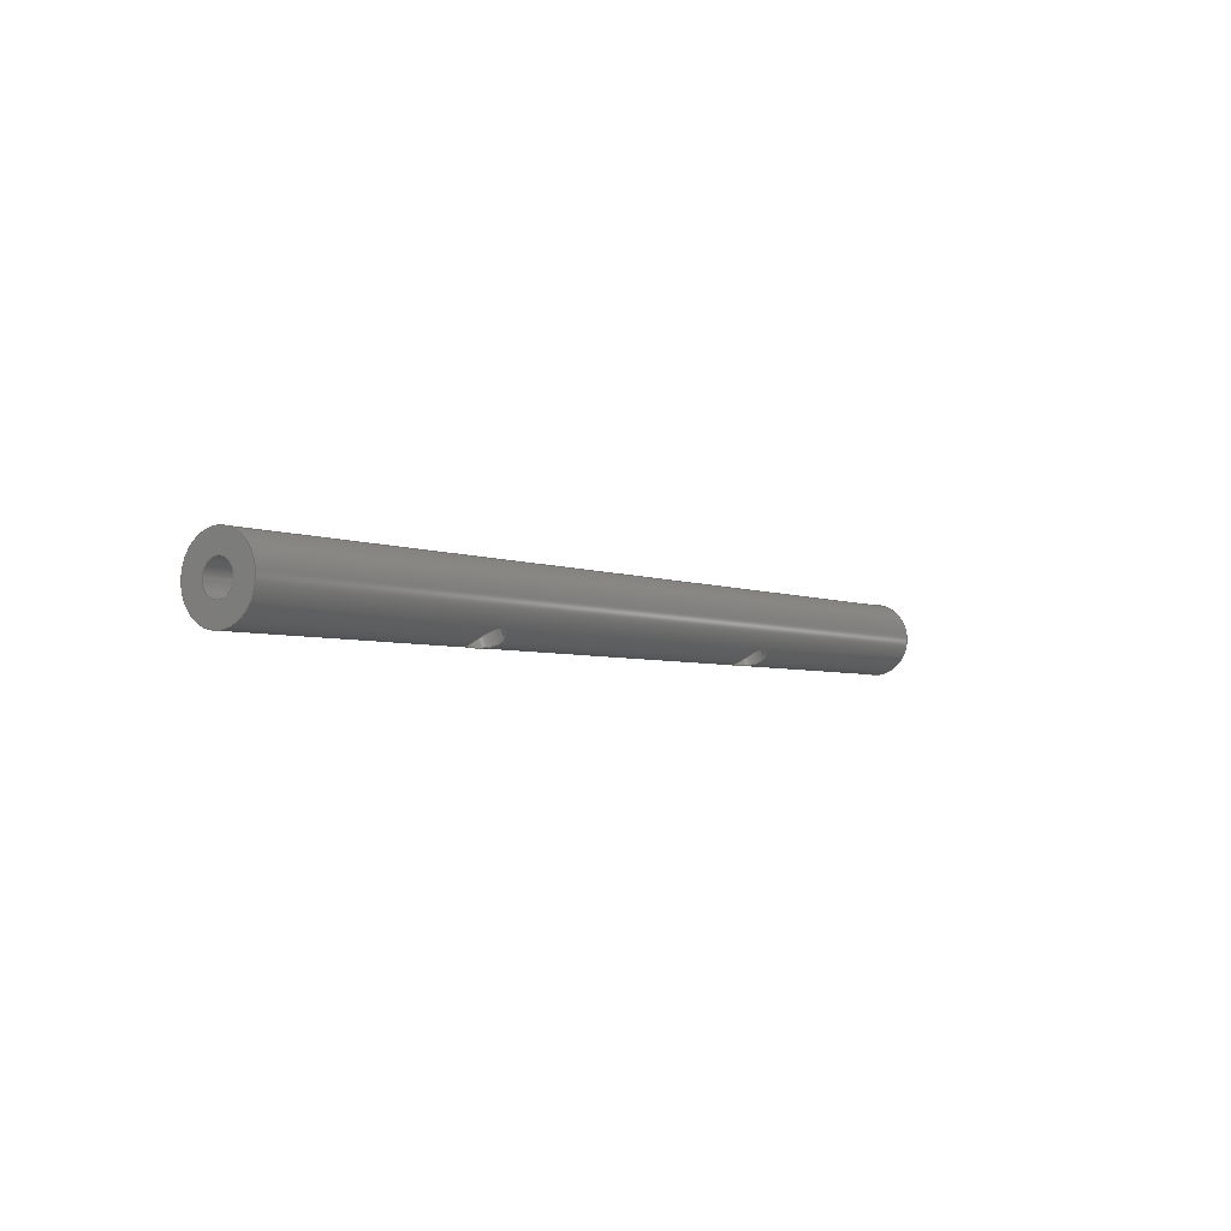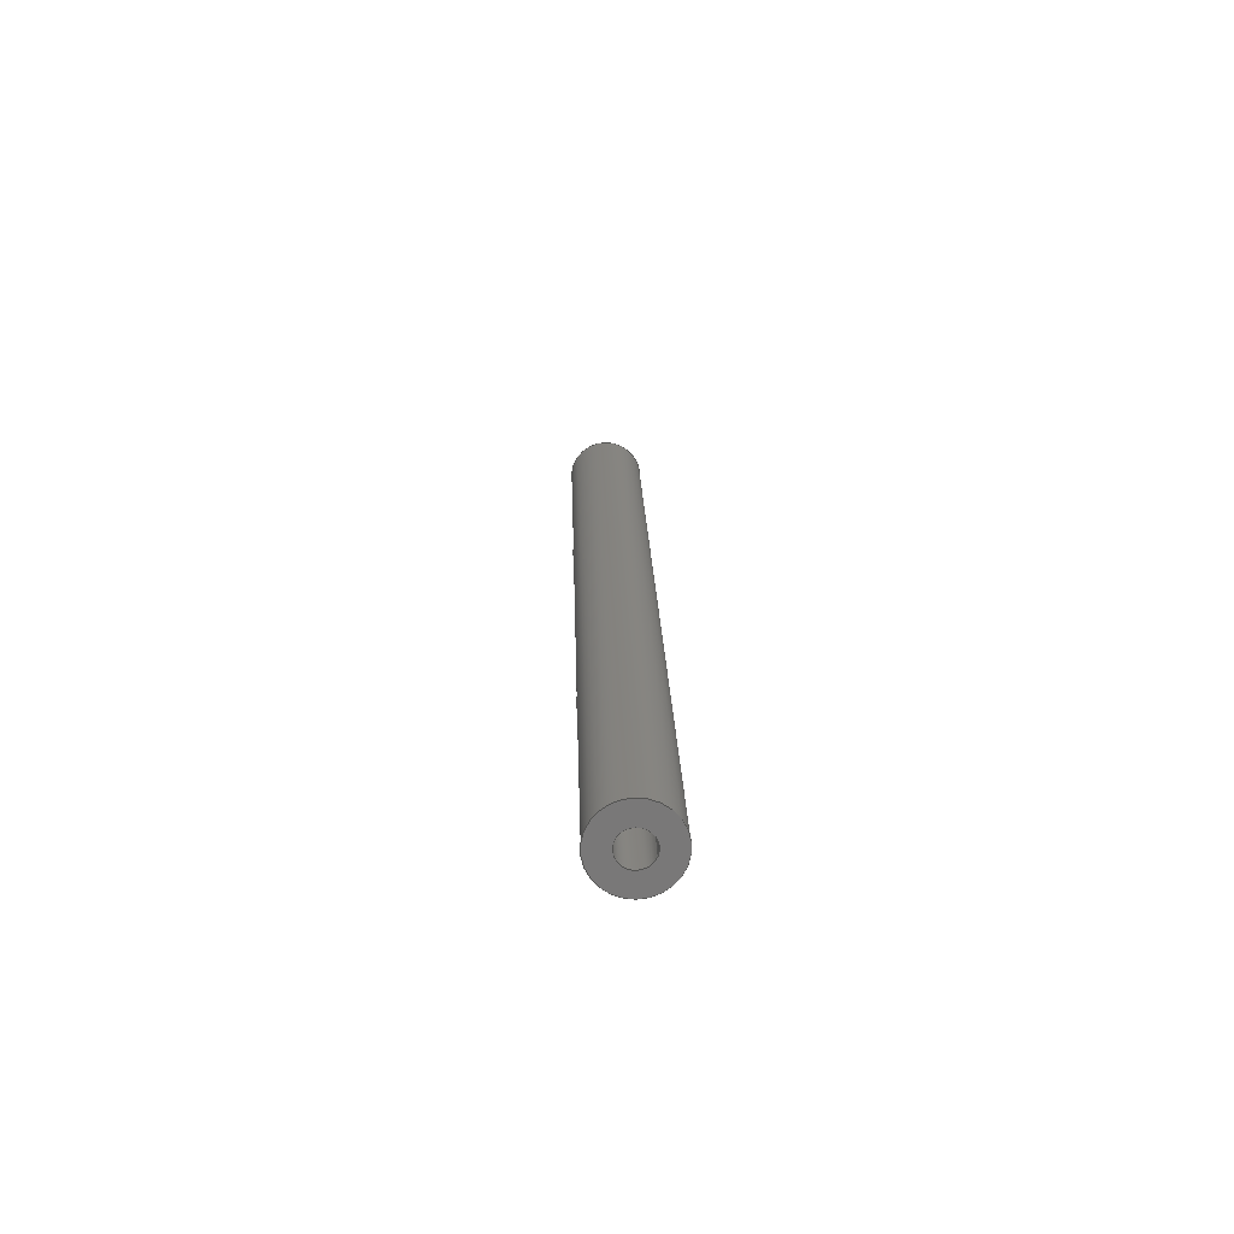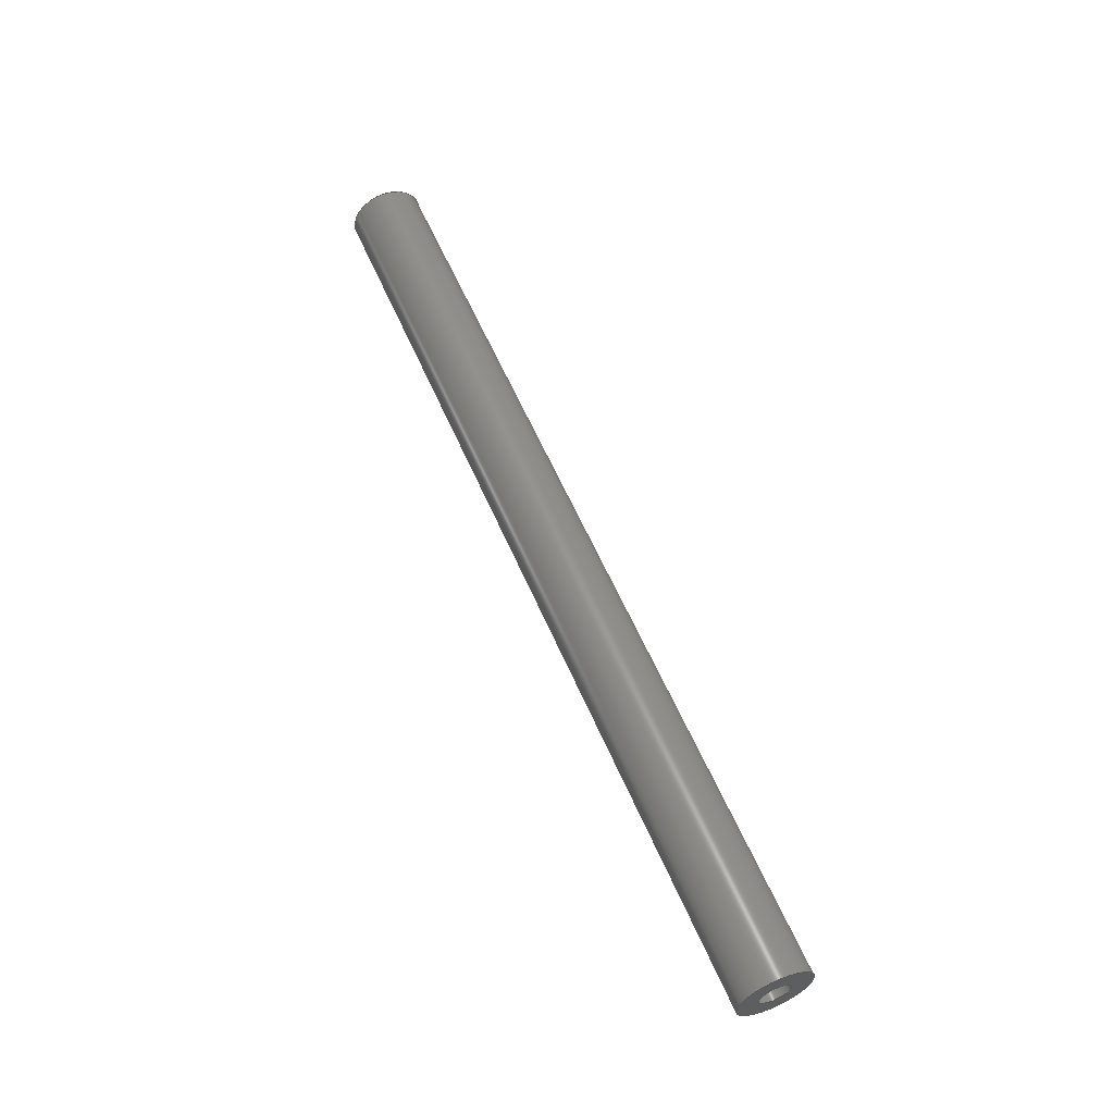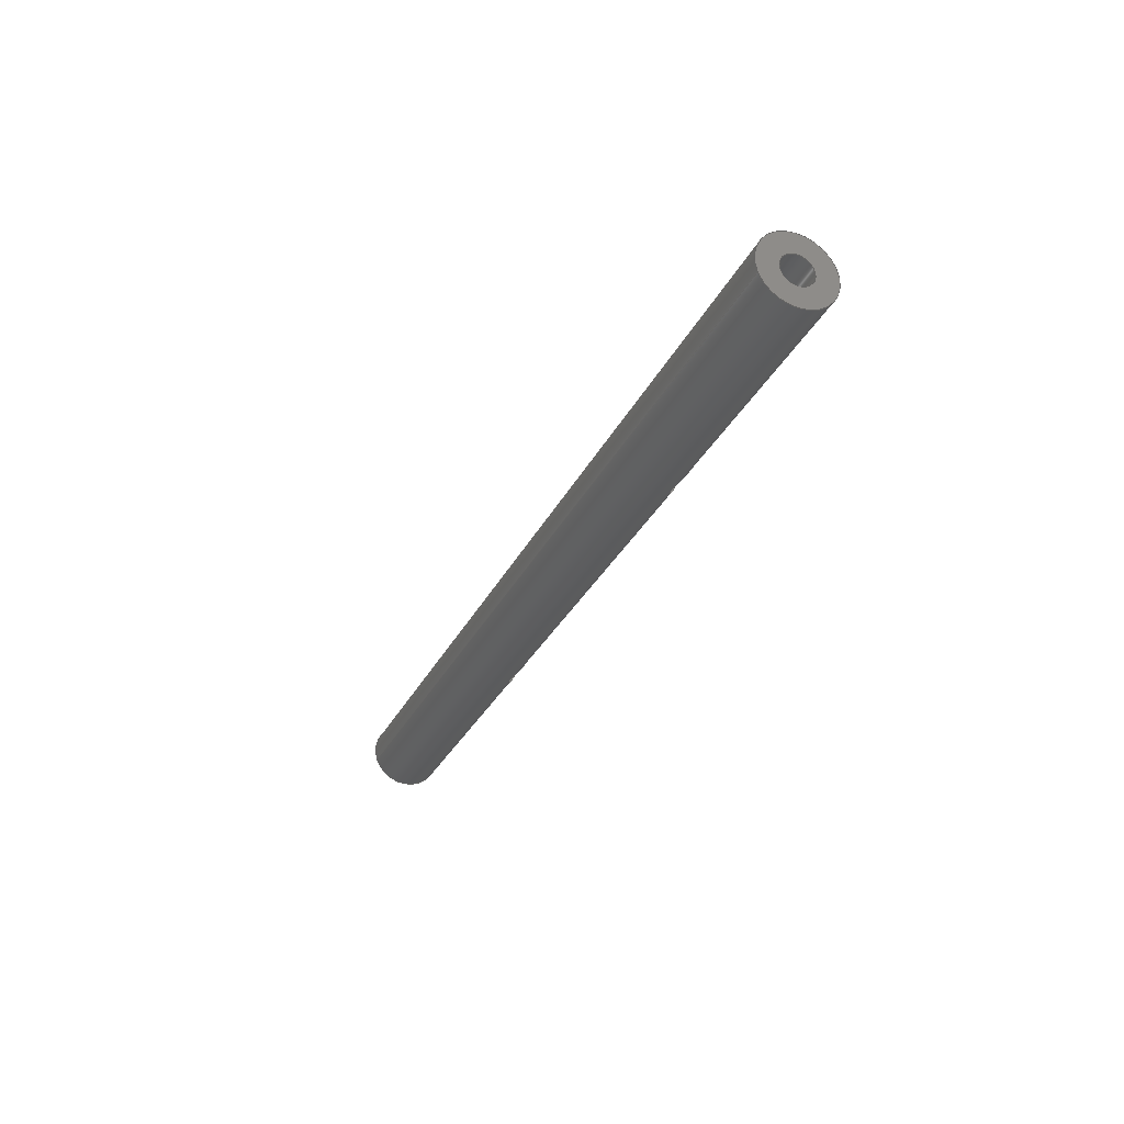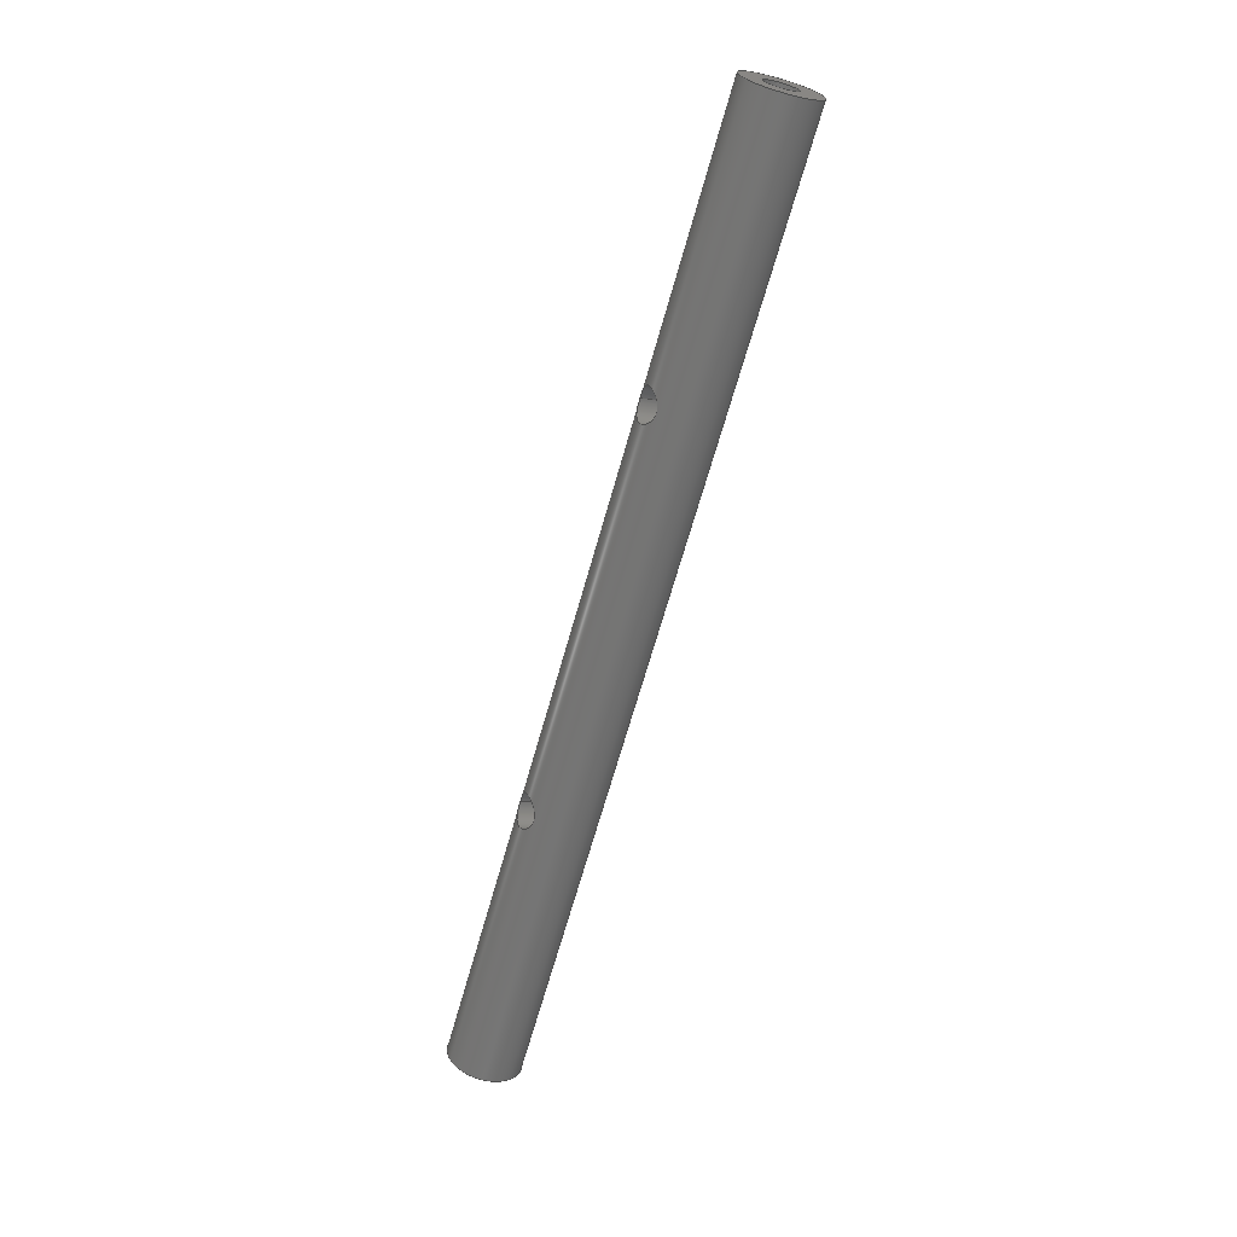
<metadata>
{"format":"step","ext":"step","renderer":"f3d","projection":"perspective","resolution":1024,"background":"white","views":[{"elev":-3.9,"azim":-54.4,"up":"+Z"},{"elev":18.9,"azim":-91.5,"up":"+Y"},{"elev":58.1,"azim":67.0,"up":"+Y"},{"elev":-30.5,"azim":67.7,"up":"+Y"},{"elev":-66.9,"azim":-105.7,"up":"+Y"}]}
</metadata>
<code>
ISO-10303-21;
DATA;
#1=PROPERTY_DEFINITION_REPRESENTATION(#5,#3);
#2=PROPERTY_DEFINITION_REPRESENTATION(#6,#4);
#3=REPRESENTATION('',(#7),#248);
#4=REPRESENTATION('',(#8),#248);
#5=PROPERTY_DEFINITION('pmi validation property','',#253);
#6=PROPERTY_DEFINITION('pmi validation property','',#253);
#7=VALUE_REPRESENTATION_ITEM('number of annotations',COUNT_MEASURE(0));
#8=VALUE_REPRESENTATION_ITEM('number of views',COUNT_MEASURE(0));
#9=SHAPE_REPRESENTATION_RELATIONSHIP('','',#134,#10);
#10=ADVANCED_BREP_SHAPE_REPRESENTATION('',(#132),#248);
#11=PLANE('',#139);
#12=PLANE('',#143);
#13=PLANE('',#146);
#14=PLANE('',#147);
#15=PLANE('',#151);
#16=PLANE('',#154);
#17=B_SPLINE_CURVE_WITH_KNOTS('',3,(#199,#200,#201,#202,#203,#204,#205,
#206,#207,#208,#209),.UNSPECIFIED.,.T.,.F.,(1,1,1,1,1,1,1,1,1,1,1,1,1,1,
1),(-0.003379,-0.002252,-0.001126,4.857e-17,
0.001126,0.002252,0.003379,0.004505,
0.005631,0.006757,0.007884,0.00901,
0.01014,0.01126,0.01239),.UNSPECIFIED.);
#18=B_SPLINE_CURVE_WITH_KNOTS('',3,(#213,#214,#215,#216,#217,#218,#219,
#220,#221,#222,#223),.UNSPECIFIED.,.T.,.F.,(1,1,1,1,1,1,1,1,1,1,1,1,1,1,
1),(-0.003379,-0.002252,-0.001126,4.857e-17,
0.001126,0.002252,0.003379,0.004505,
0.005631,0.006757,0.007884,0.00901,
0.01014,0.01126,0.01239),.UNSPECIFIED.);
#19=ORIENTED_EDGE('',*,*,#39,.F.);
#20=ORIENTED_EDGE('',*,*,#40,.F.);
#21=ORIENTED_EDGE('',*,*,#41,.T.);
#22=ORIENTED_EDGE('',*,*,#42,.T.);
#23=ORIENTED_EDGE('',*,*,#43,.F.);
#24=ORIENTED_EDGE('',*,*,#39,.T.);
#25=ORIENTED_EDGE('',*,*,#44,.T.);
#26=ORIENTED_EDGE('',*,*,#40,.T.);
#27=ORIENTED_EDGE('',*,*,#44,.F.);
#28=ORIENTED_EDGE('',*,*,#43,.T.);
#29=ORIENTED_EDGE('',*,*,#45,.F.);
#30=ORIENTED_EDGE('',*,*,#45,.T.);
#31=ORIENTED_EDGE('',*,*,#46,.T.);
#32=ORIENTED_EDGE('',*,*,#41,.F.);
#33=ORIENTED_EDGE('',*,*,#47,.F.);
#34=ORIENTED_EDGE('',*,*,#42,.F.);
#35=ORIENTED_EDGE('',*,*,#47,.T.);
#36=ORIENTED_EDGE('',*,*,#46,.F.);
#37=ORIENTED_EDGE('',*,*,#48,.T.);
#38=ORIENTED_EDGE('',*,*,#48,.F.);
#39=EDGE_CURVE('',#49,#49,#59,.T.);
#40=EDGE_CURVE('',#50,#50,#17,.T.);
#41=EDGE_CURVE('',#51,#51,#60,.T.);
#42=EDGE_CURVE('',#52,#52,#18,.T.);
#43=EDGE_CURVE('',#53,#53,#61,.T.);
#44=EDGE_CURVE('',#54,#54,#62,.F.);
#45=EDGE_CURVE('',#55,#55,#63,.T.);
#46=EDGE_CURVE('',#56,#56,#64,.T.);
#47=EDGE_CURVE('',#57,#57,#65,.F.);
#48=EDGE_CURVE('',#58,#58,#66,.T.);
#49=VERTEX_POINT('',#198);
#50=VERTEX_POINT('',#210);
#51=VERTEX_POINT('',#212);
#52=VERTEX_POINT('',#224);
#53=VERTEX_POINT('',#227);
#54=VERTEX_POINT('',#230);
#55=VERTEX_POINT('',#234);
#56=VERTEX_POINT('',#238);
#57=VERTEX_POINT('',#241);
#58=VERTEX_POINT('',#245);
#59=CIRCLE('',#137,0.003175);
#60=CIRCLE('',#138,0.003175);
#61=CIRCLE('',#140,0.001353);
#62=CIRCLE('',#142,0.001422);
#63=CIRCLE('',#145,0.001353);
#64=CIRCLE('',#148,0.001353);
#65=CIRCLE('',#150,0.001422);
#66=CIRCLE('',#153,0.001353);
#67=EDGE_LOOP('',(#19));
#68=EDGE_LOOP('',(#20));
#69=EDGE_LOOP('',(#21));
#70=EDGE_LOOP('',(#22));
#71=EDGE_LOOP('',(#23));
#72=EDGE_LOOP('',(#24));
#73=EDGE_LOOP('',(#25));
#74=EDGE_LOOP('',(#26));
#75=EDGE_LOOP('',(#27));
#76=EDGE_LOOP('',(#28));
#77=EDGE_LOOP('',(#29));
#78=EDGE_LOOP('',(#30));
#79=EDGE_LOOP('',(#31));
#80=EDGE_LOOP('',(#32));
#81=EDGE_LOOP('',(#33));
#82=EDGE_LOOP('',(#34));
#83=EDGE_LOOP('',(#35));
#84=EDGE_LOOP('',(#36));
#85=EDGE_LOOP('',(#37));
#86=EDGE_LOOP('',(#38));
#87=FACE_BOUND('',#67,.T.);
#88=FACE_BOUND('',#68,.T.);
#89=FACE_BOUND('',#69,.T.);
#90=FACE_BOUND('',#70,.T.);
#91=FACE_BOUND('',#71,.T.);
#92=FACE_BOUND('',#72,.T.);
#93=FACE_BOUND('',#73,.T.);
#94=FACE_BOUND('',#74,.T.);
#95=FACE_BOUND('',#75,.T.);
#96=FACE_BOUND('',#76,.T.);
#97=FACE_BOUND('',#77,.T.);
#98=FACE_BOUND('',#78,.T.);
#99=FACE_BOUND('',#79,.T.);
#100=FACE_BOUND('',#80,.T.);
#101=FACE_BOUND('',#81,.T.);
#102=FACE_BOUND('',#82,.T.);
#103=FACE_BOUND('',#83,.T.);
#104=FACE_BOUND('',#84,.T.);
#105=FACE_BOUND('',#85,.T.);
#106=FACE_BOUND('',#86,.T.);
#107=CYLINDRICAL_SURFACE('',#136,0.003175);
#108=CYLINDRICAL_SURFACE('',#141,0.001422);
#109=CYLINDRICAL_SURFACE('',#144,0.001353);
#110=CYLINDRICAL_SURFACE('',#149,0.001422);
#111=CYLINDRICAL_SURFACE('',#152,0.001353);
#112=ADVANCED_FACE('',(#87,#88,#89,#90),#107,.T.);
#113=ADVANCED_FACE('',(#91,#92),#11,.T.);
#114=ADVANCED_FACE('',(#93,#94),#108,.F.);
#115=ADVANCED_FACE('',(#95),#12,.T.);
#116=ADVANCED_FACE('',(#96,#97),#109,.F.);
#117=ADVANCED_FACE('',(#98),#13,.T.);
#118=ADVANCED_FACE('',(#99,#100),#14,.T.);
#119=ADVANCED_FACE('',(#101,#102),#110,.F.);
#120=ADVANCED_FACE('',(#103),#15,.T.);
#121=ADVANCED_FACE('',(#104,#105),#111,.F.);
#122=ADVANCED_FACE('',(#106),#16,.T.);
#123=CLOSED_SHELL('',(#112,#113,#114,#115,#116,#117,#118,#119,#120,#121,
#122));
#124=STYLED_ITEM('',(#125),#132);
#125=PRESENTATION_STYLE_ASSIGNMENT((#126));
#126=SURFACE_STYLE_USAGE(.BOTH.,#127);
#127=SURFACE_SIDE_STYLE('',(#128));
#128=SURFACE_STYLE_FILL_AREA(#129);
#129=FILL_AREA_STYLE('',(#130));
#130=FILL_AREA_STYLE_COLOUR('',#131);
#131=COLOUR_RGB('',0.09804,0.09804,0.09804);
#132=MANIFOLD_SOLID_BREP('Hinge',#123);
#133=SHAPE_DEFINITION_REPRESENTATION(#253,#134);
#134=SHAPE_REPRESENTATION('Hinge',(#135),#248);
#135=AXIS2_PLACEMENT_3D('',#195,#155,#156);
#136=AXIS2_PLACEMENT_3D('',#196,#157,#158);
#137=AXIS2_PLACEMENT_3D('',#197,#159,#160);
#138=AXIS2_PLACEMENT_3D('',#211,#161,#162);
#139=AXIS2_PLACEMENT_3D('',#225,#163,#164);
#140=AXIS2_PLACEMENT_3D('',#226,#165,#166);
#141=AXIS2_PLACEMENT_3D('',#228,#167,#168);
#142=AXIS2_PLACEMENT_3D('',#229,#169,#170);
#143=AXIS2_PLACEMENT_3D('',#231,#171,#172);
#144=AXIS2_PLACEMENT_3D('',#232,#173,#174);
#145=AXIS2_PLACEMENT_3D('',#233,#175,#176);
#146=AXIS2_PLACEMENT_3D('',#235,#177,#178);
#147=AXIS2_PLACEMENT_3D('',#236,#179,#180);
#148=AXIS2_PLACEMENT_3D('',#237,#181,#182);
#149=AXIS2_PLACEMENT_3D('',#239,#183,#184);
#150=AXIS2_PLACEMENT_3D('',#240,#185,#186);
#151=AXIS2_PLACEMENT_3D('',#242,#187,#188);
#152=AXIS2_PLACEMENT_3D('',#243,#189,#190);
#153=AXIS2_PLACEMENT_3D('',#244,#191,#192);
#154=AXIS2_PLACEMENT_3D('',#246,#193,#194);
#155=DIRECTION('',(0,0,1));
#156=DIRECTION('',(1,0,0));
#157=DIRECTION('',(-1,0,0));
#158=DIRECTION('',(-2.465e-32,0.9962,0.08716));
#159=DIRECTION('',(1,0,0));
#160=DIRECTION('',(0,-0.342,0.9397));
#161=DIRECTION('',(1,0,0));
#162=DIRECTION('',(0,-0.342,0.9397));
#163=DIRECTION('',(1,0,0));
#164=DIRECTION('',(-2.672e-33,-0.08716,0.9962));
#165=DIRECTION('',(1,0,0));
#166=DIRECTION('',(0,-0.342,0.9397));
#167=DIRECTION('',(2.465e-32,-0.4226,-0.9063));
#168=DIRECTION('',(0,0.9063,-0.4226));
#169=DIRECTION('',(1.233e-32,-0.4226,-0.9063));
#170=DIRECTION('',(-1.233e-32,0.9063,-0.4226));
#171=DIRECTION('',(1.233e-32,-0.4226,-0.9063));
#172=DIRECTION('',(1,0,0));
#173=DIRECTION('',(1,0,0));
#174=DIRECTION('',(0,-0.342,0.9397));
#175=DIRECTION('',(1,0,0));
#176=DIRECTION('',(0,-0.342,0.9397));
#177=DIRECTION('',(1,0,0));
#178=DIRECTION('',(0,-0.9397,-0.342));
#179=DIRECTION('',(-1,0,0));
#180=DIRECTION('',(2.672e-33,-0.08716,0.9962));
#181=DIRECTION('',(1,0,0));
#182=DIRECTION('',(0,-0.342,0.9397));
#183=DIRECTION('',(-2.465e-32,-0.4226,-0.9063));
#184=DIRECTION('',(0,0.9063,-0.4226));
#185=DIRECTION('',(1.233e-32,0.4226,0.9063));
#186=DIRECTION('',(1.233e-32,0.9063,-0.4226));
#187=DIRECTION('',(-1.233e-32,-0.4226,-0.9063));
#188=DIRECTION('',(-1,0,0));
#189=DIRECTION('',(-1,0,0));
#190=DIRECTION('',(0,-0.342,0.9397));
#191=DIRECTION('',(1,0,0));
#192=DIRECTION('',(0,-0.342,0.9397));
#193=DIRECTION('',(-1,0,0));
#194=DIRECTION('',(0,-0.9397,-0.342));
#195=CARTESIAN_POINT('',(0,0,0));
#196=CARTESIAN_POINT('',(0.03132,-0.336,0.08522));
#197=CARTESIAN_POINT('',(0.04084,-0.336,0.08522));
#198=CARTESIAN_POINT('',(0.04084,-0.3371,0.0882));
#199=CARTESIAN_POINT('',(0.01591,-0.3363,0.08201));
#200=CARTESIAN_POINT('',(0.01703,-0.3357,0.08206));
#201=CARTESIAN_POINT('',(0.01814,-0.3363,0.08201));
#202=CARTESIAN_POINT('',(0.01861,-0.3374,0.08226));
#203=CARTESIAN_POINT('',(0.01814,-0.3383,0.08295));
#204=CARTESIAN_POINT('',(0.01703,-0.3386,0.08339));
#205=CARTESIAN_POINT('',(0.01592,-0.3383,0.08295));
#206=CARTESIAN_POINT('',(0.01545,-0.3374,0.08227));
#207=CARTESIAN_POINT('',(0.01591,-0.3363,0.08201));
#208=CARTESIAN_POINT('',(0.01703,-0.3357,0.08206));
#209=CARTESIAN_POINT('',(0.01814,-0.3363,0.08201));
#210=CARTESIAN_POINT('',(0.01703,-0.3359,0.08204));
#211=CARTESIAN_POINT('',(-0.04084,-0.336,0.08522));
#212=CARTESIAN_POINT('',(-0.04084,-0.3371,0.0882));
#213=CARTESIAN_POINT('',(-0.01591,-0.3363,0.08201));
#214=CARTESIAN_POINT('',(-0.01703,-0.3357,0.08206));
#215=CARTESIAN_POINT('',(-0.01814,-0.3363,0.08201));
#216=CARTESIAN_POINT('',(-0.01861,-0.3374,0.08226));
#217=CARTESIAN_POINT('',(-0.01814,-0.3383,0.08295));
#218=CARTESIAN_POINT('',(-0.01703,-0.3386,0.08339));
#219=CARTESIAN_POINT('',(-0.01592,-0.3383,0.08295));
#220=CARTESIAN_POINT('',(-0.01545,-0.3374,0.08227));
#221=CARTESIAN_POINT('',(-0.01591,-0.3363,0.08201));
#222=CARTESIAN_POINT('',(-0.01703,-0.3357,0.08206));
#223=CARTESIAN_POINT('',(-0.01814,-0.3363,0.08201));
#224=CARTESIAN_POINT('',(-0.01703,-0.3359,0.08204));
#225=CARTESIAN_POINT('',(0.04084,-0.3368,0.08515));
#226=CARTESIAN_POINT('',(0.04084,-0.336,0.08522));
#227=CARTESIAN_POINT('',(0.04084,-0.3365,0.08649));
#228=CARTESIAN_POINT('',(0.01703,-0.336,0.08522));
#229=CARTESIAN_POINT('',(0.01703,-0.336,0.08522));
#230=CARTESIAN_POINT('',(0.01703,-0.3347,0.08461));
#231=CARTESIAN_POINT('',(0.01703,-0.336,0.08522));
#232=CARTESIAN_POINT('',(0.03052,-0.336,0.08522));
#233=CARTESIAN_POINT('',(0.03052,-0.336,0.08522));
#234=CARTESIAN_POINT('',(0.03052,-0.3365,0.08649));
#235=CARTESIAN_POINT('',(0.03052,-0.336,0.08522));
#236=CARTESIAN_POINT('',(-0.04084,-0.3368,0.08515));
#237=CARTESIAN_POINT('',(-0.04084,-0.336,0.08522));
#238=CARTESIAN_POINT('',(-0.04084,-0.3365,0.08649));
#239=CARTESIAN_POINT('',(-0.01703,-0.336,0.08522));
#240=CARTESIAN_POINT('',(-0.01703,-0.336,0.08522));
#241=CARTESIAN_POINT('',(-0.01703,-0.3347,0.08461));
#242=CARTESIAN_POINT('',(-0.01703,-0.336,0.08522));
#243=CARTESIAN_POINT('',(-0.03052,-0.336,0.08522));
#244=CARTESIAN_POINT('',(-0.03052,-0.336,0.08522));
#245=CARTESIAN_POINT('',(-0.03052,-0.3365,0.08649));
#246=CARTESIAN_POINT('',(-0.03052,-0.336,0.08522));
#247=MECHANICAL_DESIGN_GEOMETRIC_PRESENTATION_REPRESENTATION('',(#124),
#248);
#248=(
GEOMETRIC_REPRESENTATION_CONTEXT(3)
GLOBAL_UNCERTAINTY_ASSIGNED_CONTEXT((#249))
GLOBAL_UNIT_ASSIGNED_CONTEXT((#252,#251,#250))
REPRESENTATION_CONTEXT('Hinge','TOP_LEVEL_ASSEMBLY_PART')
);
#249=UNCERTAINTY_MEASURE_WITH_UNIT(LENGTH_MEASURE(5e-06),#252,
'DISTANCE_ACCURACY_VALUE','Maximum Tolerance applied to model');
#250=(
NAMED_UNIT(*)
SI_UNIT($,.STERADIAN.)
SOLID_ANGLE_UNIT()
);
#251=(
NAMED_UNIT(*)
PLANE_ANGLE_UNIT()
SI_UNIT($,.RADIAN.)
);
#252=(
LENGTH_UNIT()
NAMED_UNIT(*)
SI_UNIT($,.METRE.)
);
#253=PRODUCT_DEFINITION_SHAPE('','',#254);
#254=PRODUCT_DEFINITION('','',#256,#255);
#255=PRODUCT_DEFINITION_CONTEXT('',#262,'design');
#256=PRODUCT_DEFINITION_FORMATION_WITH_SPECIFIED_SOURCE('','',#258,
 .NOT_KNOWN.);
#257=PRODUCT_RELATED_PRODUCT_CATEGORY('','',(#258));
#258=PRODUCT('Hinge','Hinge','Hinge',(#260));
#259=PRODUCT_CATEGORY('','');
#260=PRODUCT_CONTEXT('',#262,'mechanical');
#261=APPLICATION_PROTOCOL_DEFINITION('international standard',
'automotive_design',2010,#262);
#262=APPLICATION_CONTEXT(
'core data for automotive mechanical design processes');
ENDSEC;
END-ISO-10303-21;

</code>
